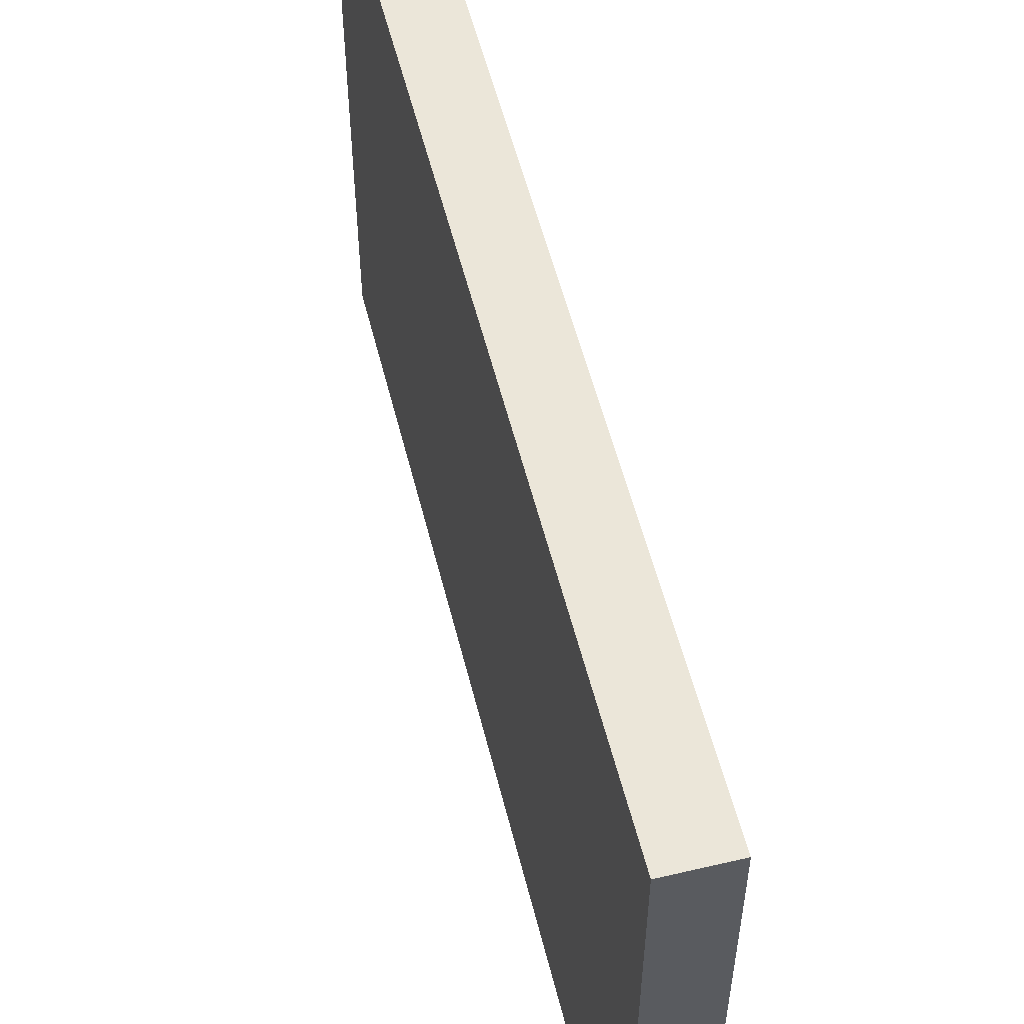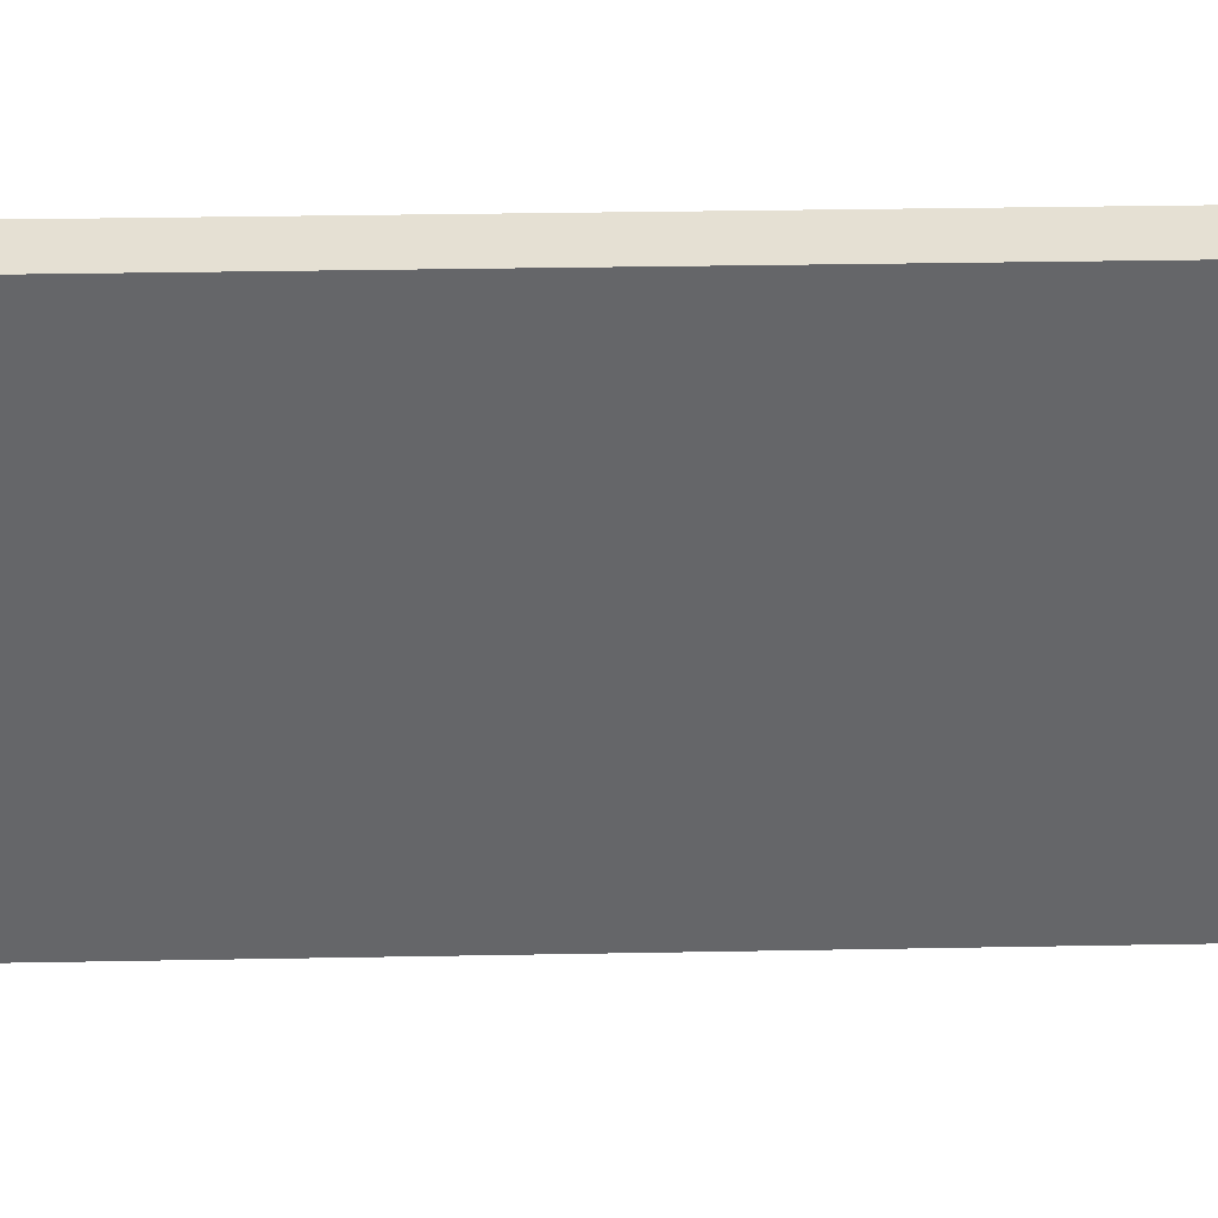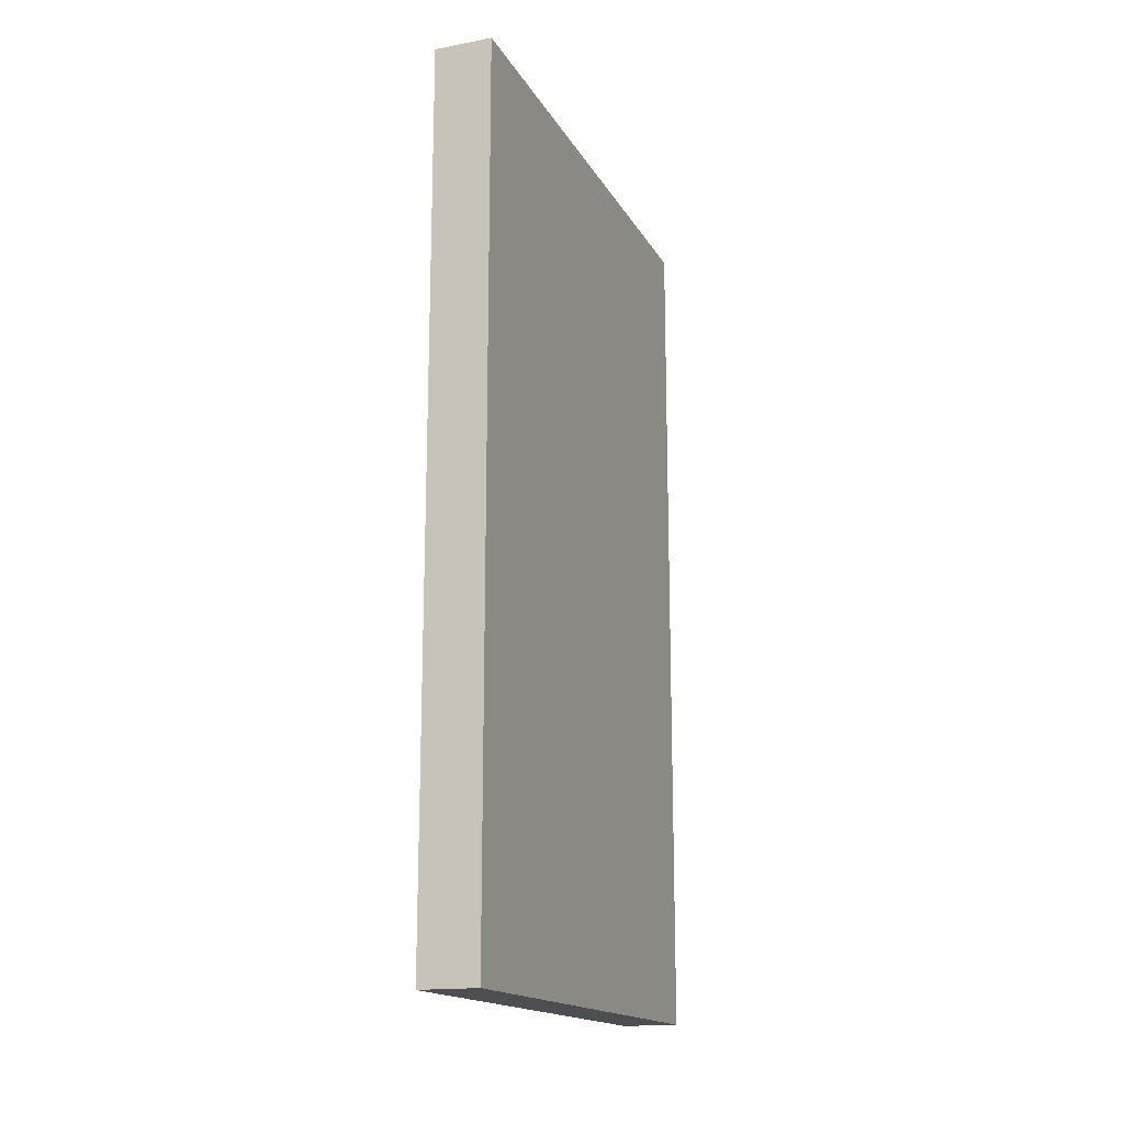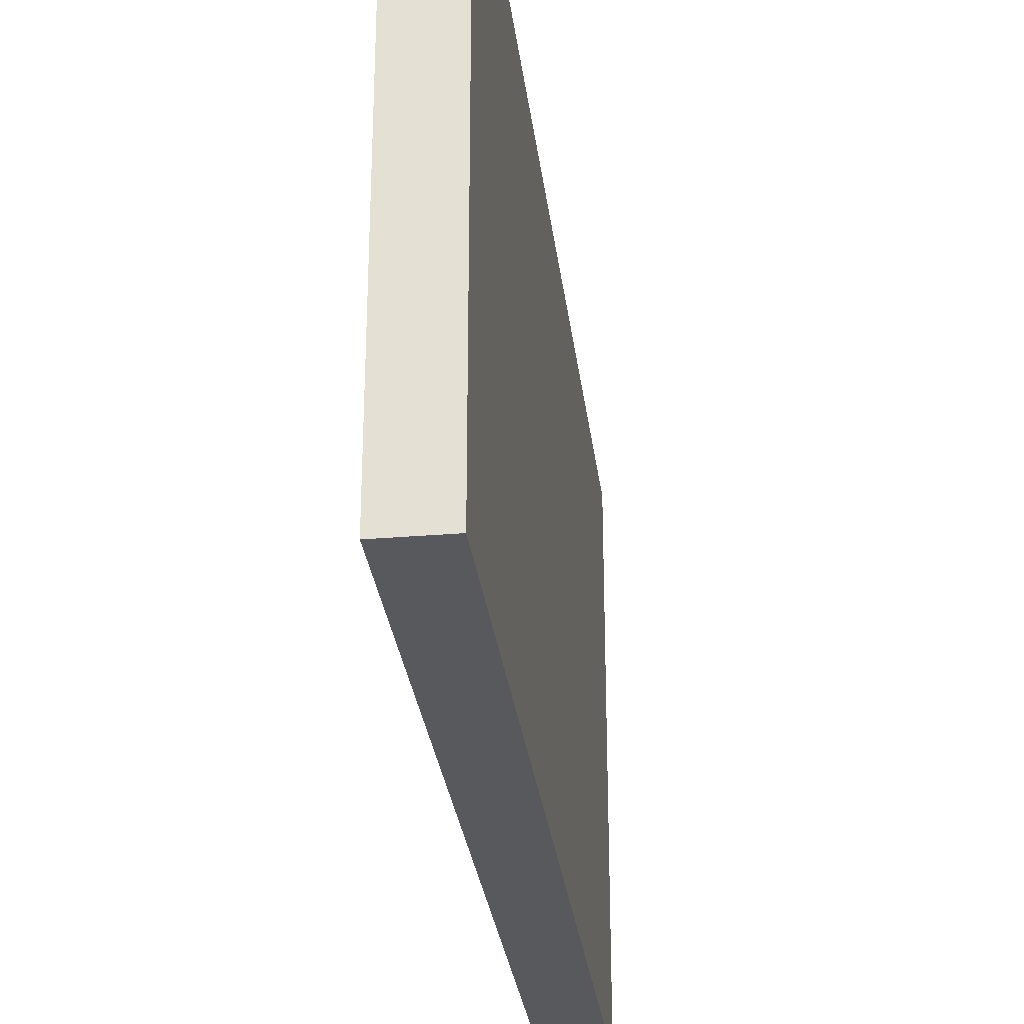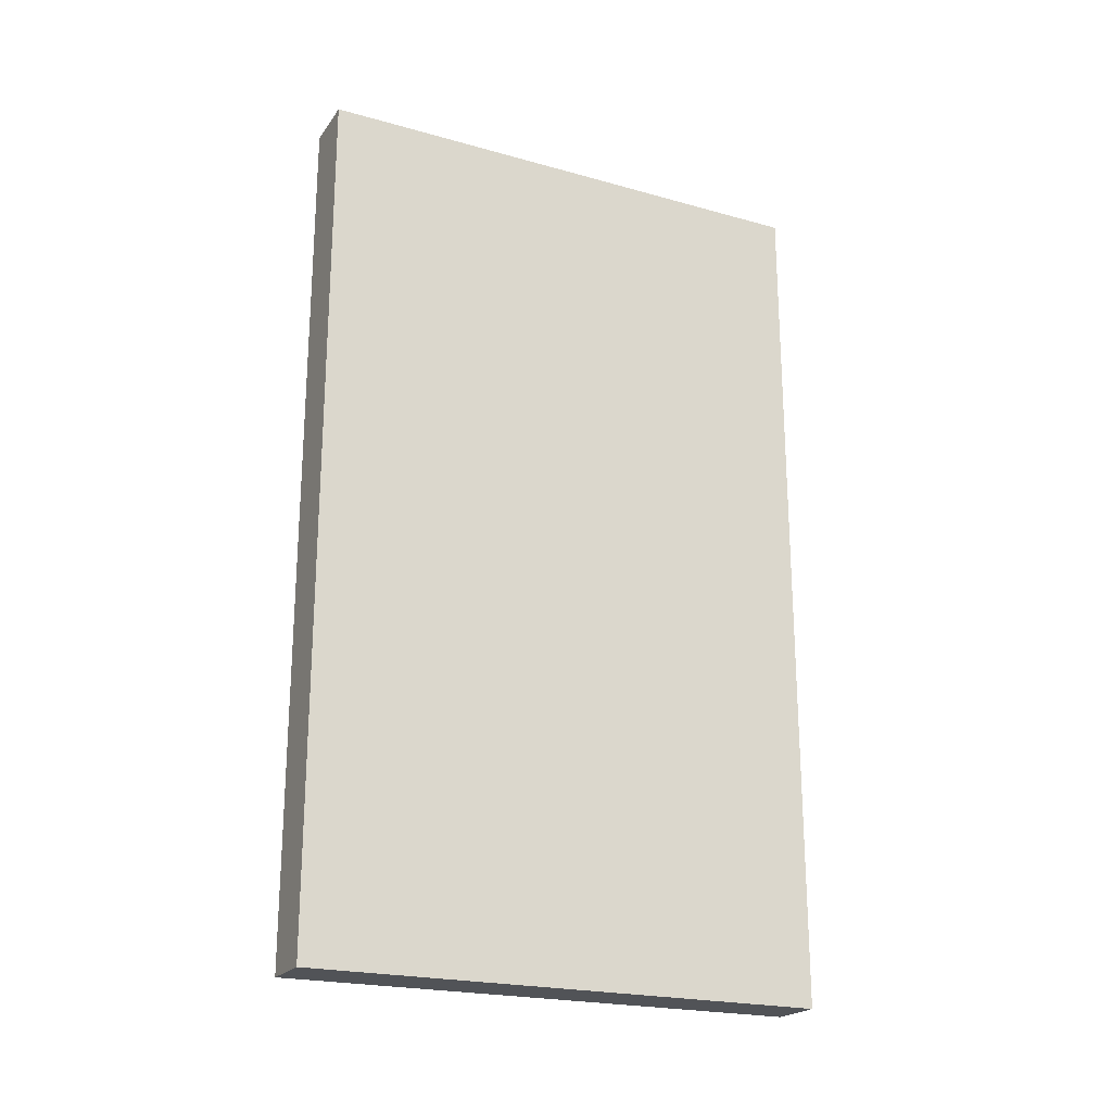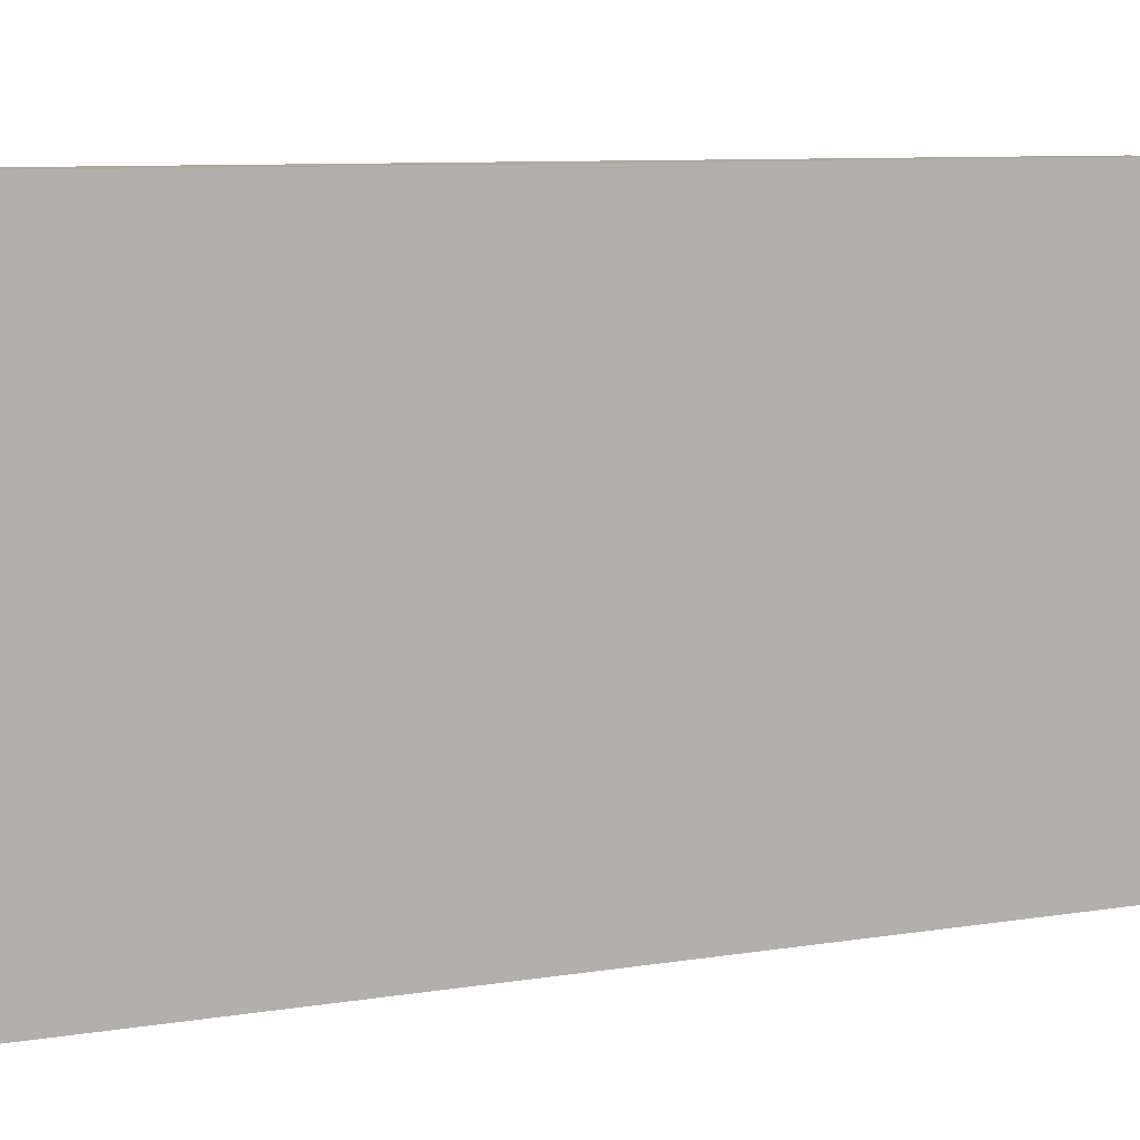
<metadata>
{"format":"obj","ext":"obj","renderer":"f3d","projection":"perspective","resolution":1024,"background":"white","views":[{"elev":55.1,"azim":-13.9,"up":"+Z"},{"elev":38.2,"azim":88.7,"up":"+Z"},{"elev":-16.6,"azim":20.8,"up":"+Y"},{"elev":-29.7,"azim":7.0,"up":"+Z"},{"elev":-21.8,"azim":-116.1,"up":"+Y"},{"elev":9.1,"azim":-112.8,"up":"+Z"}]}
</metadata>
<code>
v 13 0 118
v -13 0 118
v -13 0 -118
v -13 0 -118
v 13 0 -118
v 13 0 118
v 13 393 118
v 13 393 -118
v -13 393 -118
v -13 393 -118
v -13 393 118
v 13 393 118
v 13 393 -118
v 13 0 -118
v -13 0 -118
v -13 0 -118
v -13 393 -118
v 13 393 -118
v 13 393 118
v 13 0 118
v 13 0 -118
v 13 0 -118
v 13 393 -118
v 13 393 118
v -13 393 118
v -13 0 118
v 13 0 118
v 13 0 118
v 13 393 118
v -13 393 118
v -13 393 -118
v -13 0 -118
v -13 0 118
v -13 0 118
v -13 393 118
v -13 393 -118
f 1 2 3
f 4 5 6
f 7 8 9
f 10 11 12
f 13 14 15
f 16 17 18
f 19 20 21
f 22 23 24
f 25 26 27
f 28 29 30
f 31 32 33
f 34 35 36

</code>
